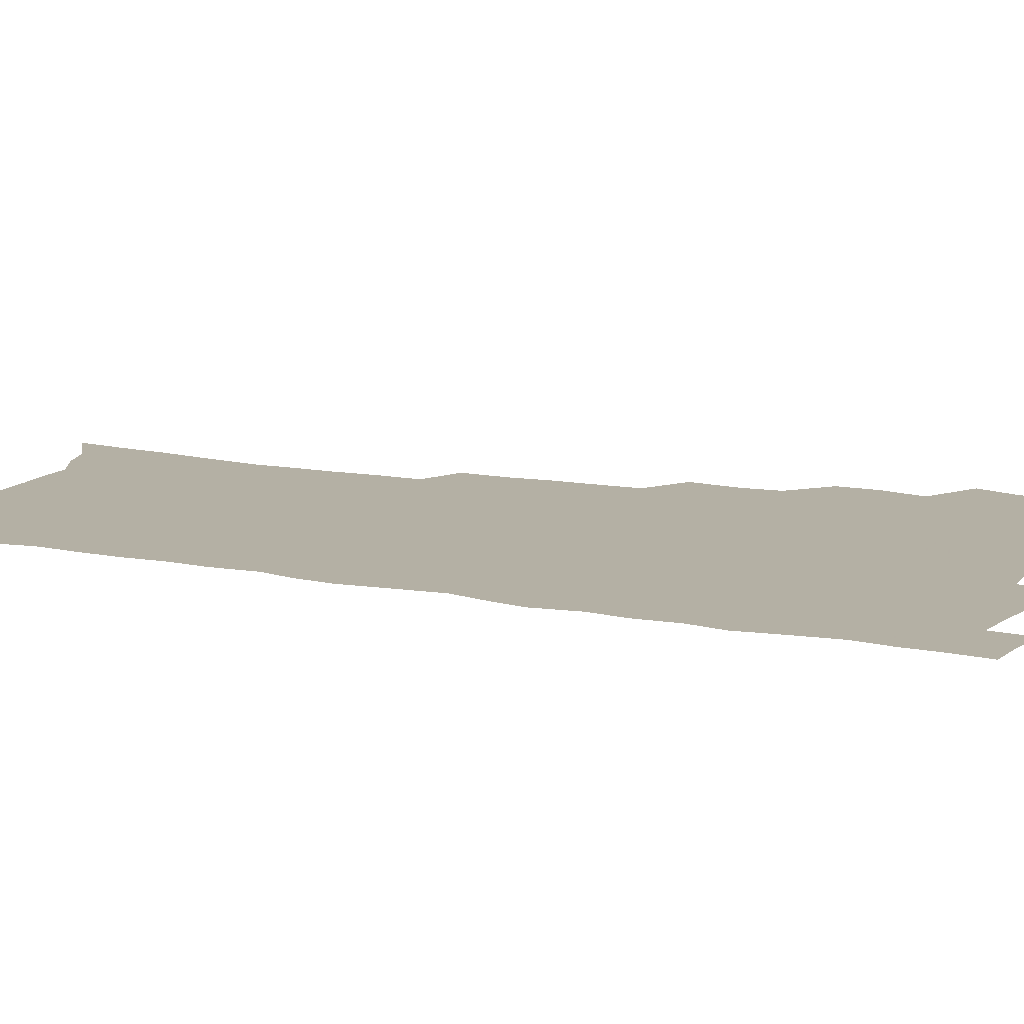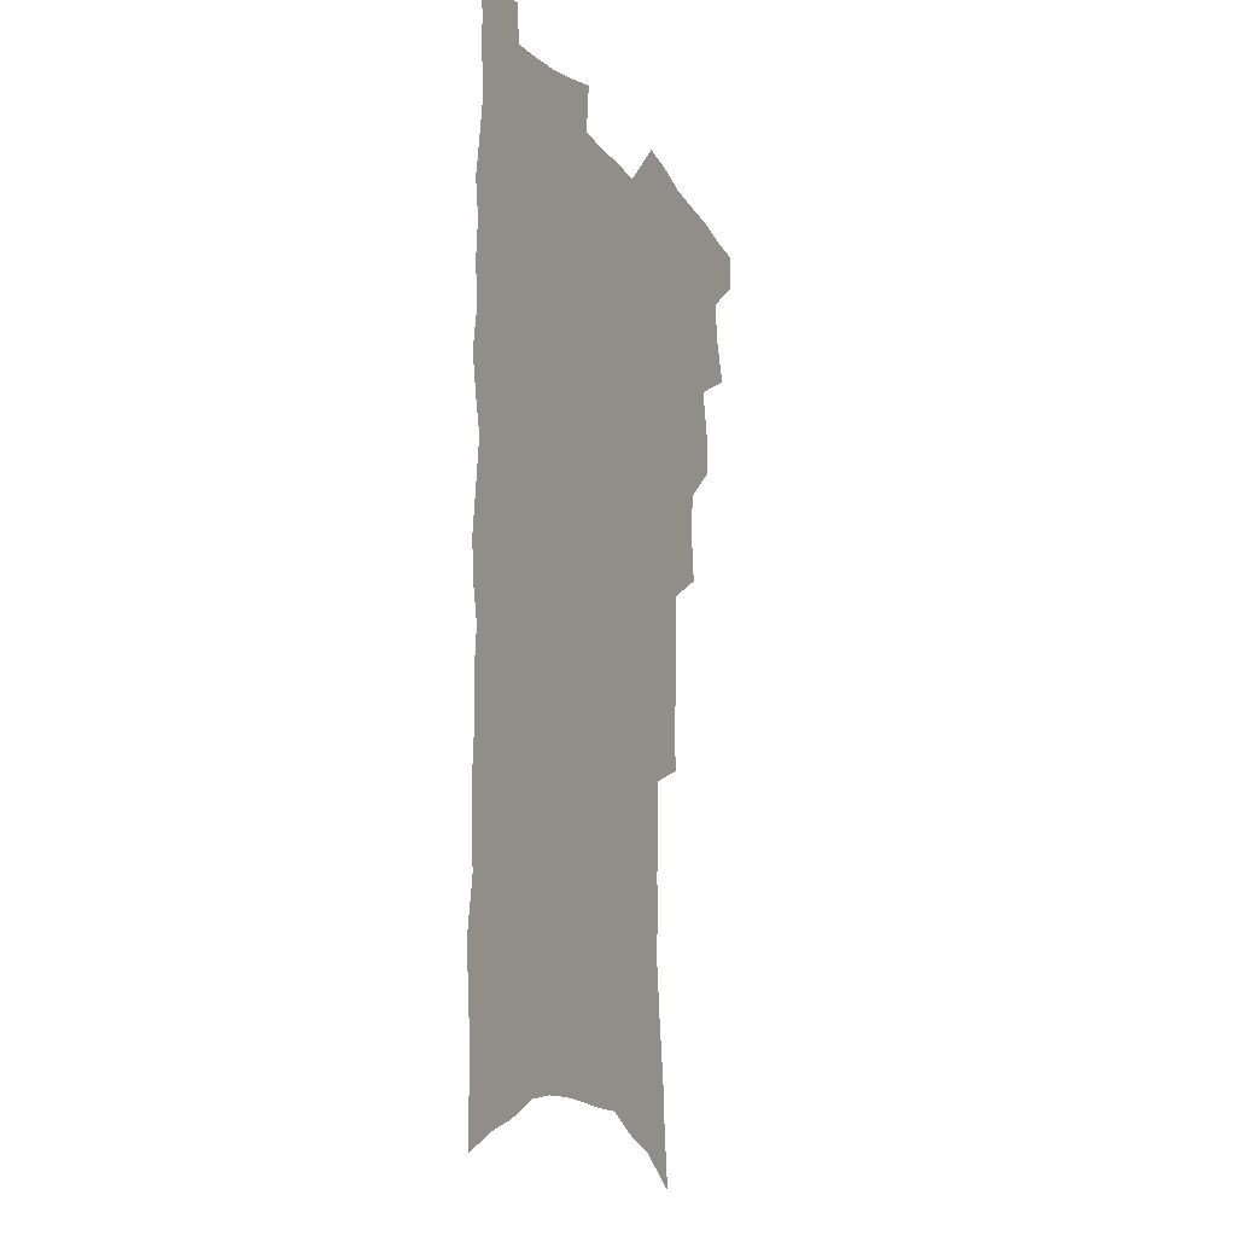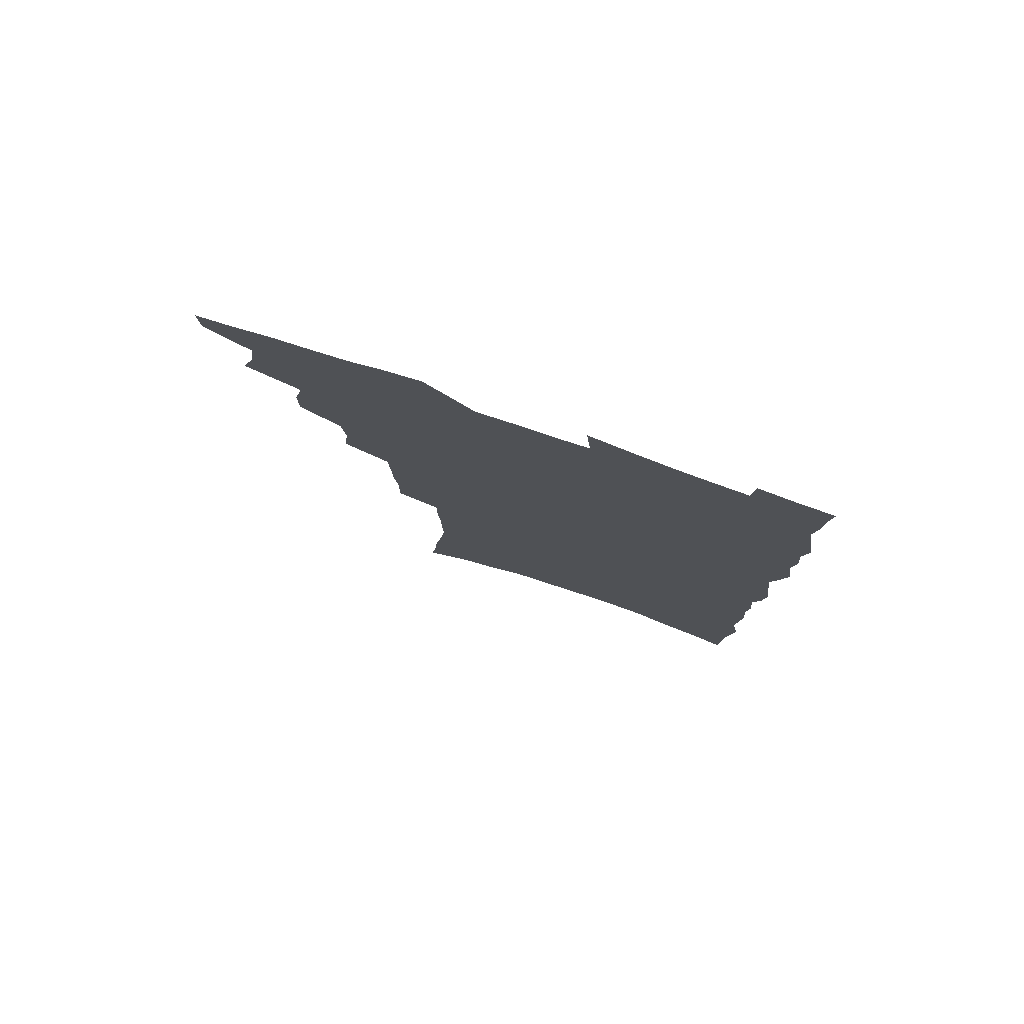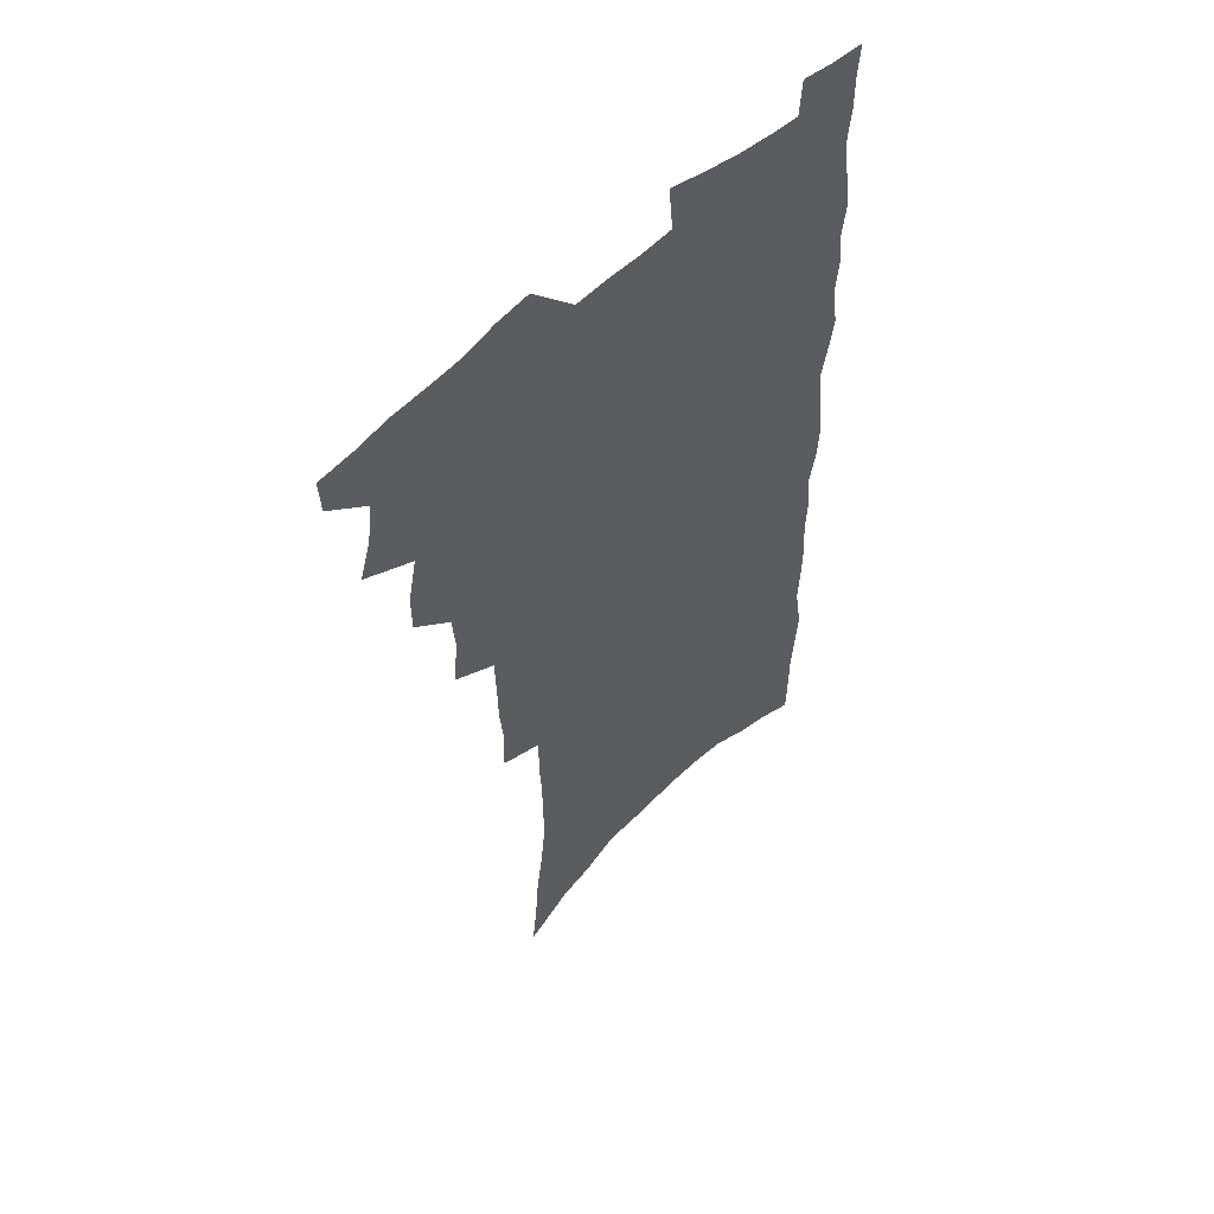
<metadata>
{"format":"obj","ext":"obj","renderer":"f3d","projection":"perspective","resolution":1024,"background":"white","views":[{"elev":11.4,"azim":116.7,"up":"+Z"},{"elev":-13.4,"azim":113.5,"up":"+Y"},{"elev":79.8,"azim":18.7,"up":"+Y"},{"elev":55.0,"azim":-45.0,"up":"+Y"}]}
</metadata>
<code>
v 483.2 531.7 0
v 482.4 546 0
v 493.4 487 0
v 498.3 502.7 0
v 500.5 518.5 0
v 499.7 532.8 0
v 497.1 547.7 0
v 511.3 442.5 0
v 511.2 458.2 0
v 515 476.1 0
v 518.3 491.9 0
v 515.6 505.2 0
v 516.6 519.8 0
v 514.9 533.9 0
v 511.1 550.8 0
v 526.8 394.4 0
v 528.8 414 0
v 527.4 429.2 0
v 531 447.7 0
v 531.2 463.1 0
v 530.7 477.7 0
v 531.6 492.6 0
v 531.9 507 0
v 531.4 520.9 0
v 529.8 534.7 0
v 526 551.9 0
v 546.8 315.6 0
v 547.3 334.2 0
v 545.8 350.1 0
v 545.5 367.3 0
v 544.9 384.3 0
v 544.5 401.2 0
v 544.8 418 0
v 547.9 436.6 0
v 546.2 450.1 0
v 547.4 465.6 0
v 547.9 480.3 0
v 546.3 494 0
v 546.6 508.1 0
v 545.6 522.2 0
v 543.7 536.6 0
v 540.5 553.4 0
v 556.6 160.6 0
v 559 180.4 0
v 560.4 199.4 0
v 563.4 221.3 0
v 565.7 241.6 0
v 565.3 257.7 0
v 565.3 274.5 0
v 564.3 290.2 0
v 564.4 308.8 0
v 564.2 326.6 0
v 563 342.1 0
v 562.4 358.4 0
v 561.7 374.4 0
v 561.3 390.6 0
v 561.8 407.5 0
v 561.9 423.3 0
v 561.7 438.2 0
v 563.5 454.4 0
v 562.2 467.5 0
v 562.7 481.9 0
v 563.5 495.7 0
v 561.5 509.6 0
v 559.7 523.9 0
v 557.8 539 0
v 554.4 557.6 0
v 576 174.1 0
v 574.7 189.1 0
v 579.4 214.5 0
v 580.5 233.3 0
v 580.9 250.7 0
v 581 267.5 0
v 579.7 282.3 0
v 578.3 297.1 0
v 579.4 317.1 0
v 578.9 333.4 0
v 578.3 348.7 0
v 578.1 364.9 0
v 576.6 379.2 0
v 577.2 396.2 0
v 576.1 410.1 0
v 577.1 426.5 0
v 576.6 440.6 0
v 577 455.4 0
v 577 469.4 0
v 577.3 483.3 0
v 576.5 496.8 0
v 576.6 510.1 0
v 574.9 524.2 0
v 572.7 539.8 0
v 568.8 559.8 0
v 589.3 178.7 0
v 592.8 203.3 0
v 594.7 224.1 0
v 594.2 239.4 0
v 595.4 259.3 0
v 594.4 273.3 0
v 593.1 287.7 0
v 593.3 305.8 0
v 592.4 320.8 0
v 591.3 335.3 0
v 592.7 354.5 0
v 591.8 368.4 0
v 590.9 383.1 0
v 590.9 398.7 0
v 591.1 413.9 0
v 591.4 429 0
v 590.8 442.5 0
v 590.9 456.7 0
v 591.7 471.3 0
v 591.3 484.2 0
v 590.6 497.5 0
v 590.1 511.1 0
v 588.8 525.5 0
v 587.7 539.9 0
v 604.6 187 0
v 606.3 207.9 0
v 607 226.5 0
v 607.2 243.7 0
v 607.2 260.3 0
v 606.5 275.2 0
v 606.2 291.9 0
v 605.8 308.2 0
v 605.5 325 0
v 605.8 342.3 0
v 605 354.4 0
v 604.8 370.9 0
v 604.6 386.3 0
v 605 402.4 0
v 604.5 415.2 0
v 604.7 430.1 0
v 604.4 443.8 0
v 604.4 457.5 0
v 604.6 471.2 0
v 604.7 484.6 0
v 604.9 497.9 0
v 604.1 511.5 0
v 602.8 526.2 0
v 601.9 540.8 0
v 617.7 187.6 0
v 619.4 212.1 0
v 619.7 230.1 0
v 619.6 245.7 0
v 619.6 262.9 0
v 619.1 277.9 0
v 618.5 293 0
v 618.5 311 0
v 618.4 328.3 0
v 618 343.3 0
v 617.7 356.6 0
v 617.6 372.3 0
v 617.4 387.1 0
v 617.4 402.2 0
v 617.3 415 0
v 617.7 431.1 0
v 617.6 444.3 0
v 617.9 458.5 0
v 618 471.9 0
v 618 484.8 0
v 618.1 498.2 0
v 618.2 511.4 0
v 618.1 524.8 0
v 616.5 540.6 0
v 631.1 189.1 0
v 631.8 211.8 0
v 632 230.7 0
v 631.9 247.5 0
v 631.8 264.2 0
v 631.5 279.4 0
v 631.2 296.2 0
v 630.8 311.8 0
v 630.7 328 0
v 630.5 343.1 0
v 630.3 357.8 0
v 630.2 372.5 0
v 630.2 388.2 0
v 630.2 402.1 0
v 630.3 416.4 0
v 630.4 431.5 0
v 630.6 444.6 0
v 630.8 458.4 0
v 631 471.7 0
v 631.2 484.8 0
v 631.5 498.1 0
v 631.6 511.3 0
v 631.7 524.6 0
v 630.6 541.7 0
v 628.7 561 0
v 644.4 190.2 0
v 644.4 213.1 0
v 644.2 230.7 0
v 644.3 245.9 0
v 644 263.9 0
v 643.9 280 0
v 643.6 295.9 0
v 643.1 313.2 0
v 643 328.2 0
v 643 342.3 0
v 642.9 356.9 0
v 642.8 373.1 0
v 642.8 387.7 0
v 643 402 0
v 643.1 416.2 0
v 643.2 430.9 0
v 643.5 444.3 0
v 643.8 458.1 0
v 644.2 471.4 0
v 644.6 485.2 0
v 644.9 498.1 0
v 645.1 511.1 0
v 645.3 524.8 0
v 645.4 539.9 0
v 644.7 556.9 0
v 657.7 190.3 0
v 657.1 211.2 0
v 656.9 228.3 0
v 656.6 245.3 0
v 658.4 257.5 0
v 656.5 278.1 0
v 656.2 294.4 0
v 655.9 310.5 0
v 655.4 327.1 0
v 655.4 342.2 0
v 655.5 356.8 0
v 655.4 371.9 0
v 655.6 386.6 0
v 656 400.4 0
v 656.1 415.1 0
v 656.6 429 0
v 656.7 443.3 0
v 657.4 456.6 0
v 657.4 470.8 0
v 657.7 484.3 0
v 657.9 497.7 0
v 658.7 511 0
v 659.1 524.6 0
v 659.8 538.2 0
v 660 553.7 0
v 671.1 188.5 0
v 670.5 207.5 0
v 669.4 227.3 0
v 670.4 241.3 0
v 670.2 257.6 0
v 668.4 279.1 0
v 668.9 292.9 0
v 668 310.7 0
v 667.7 325.9 0
v 668.1 340.4 0
v 668.6 354.6 0
v 668 370.7 0
v 668.8 384.4 0
v 669.1 398.6 0
v 670.5 411.8 0
v 670.4 426.5 0
v 670 441.7 0
v 670.7 455.3 0
v 671 469.4 0
v 670.6 484 0
v 671.4 497 0
v 672.1 510.3 0
v 673 523.9 0
v 673.7 537.7 0
v 674.6 551.8 0
v 686.1 181.7 0
v 684.7 202 0
v 682.6 223.7 0
v 683.5 238.8 0
v 682.8 256.5 0
v 683.1 272.4 0
v 681.8 290.2 0
v 682.2 305.1 0
v 680.4 323.2 0
v 682.2 336.1 0
v 682.2 351.2 0
v 683.2 365.4 0
v 682.6 381.1 0
v 683.1 395.4 0
v 684.1 409.4 0
v 683.7 424.8 0
v 684.8 438.4 0
v 684.7 453.3 0
v 685 467.5 0
v 684.8 481.9 0
v 685.7 495.5 0
v 685.9 509.4 0
v 686.8 523 0
v 687.6 536.5 0
v 688.6 550.7 0
v 689.6 565.9 0
v 700.3 177.4 0
v 699.3 196.6 0
v 699.6 213.7 0
v 699.2 231.1 0
v 697.2 250.6 0
v 697.6 266.5 0
v 697.4 282.8 0
v 696.7 299.5 0
v 697.4 314.5 0
v 697.4 330 0
v 697.7 345 0
v 699.5 358.8 0
v 699 374.7 0
v 698.5 390.5 0
v 698.8 405.5 0
v 698.5 421 0
v 698.4 435.9 0
v 700.7 449.4 0
v 700.6 464.2 0
v 698.7 480.1 0
v 700.7 493.3 0
v 700.7 507.8 0
v 700.6 522.1 0
v 701.1 535.5 0
v 702.8 549.7 0
v 703.9 563.7 0
v 715.6 170.5 0
v 716 187.4 0
v 716.1 204.6 0
v 717.5 219.8 0
v 718.9 235.5 0
v 715.6 256.1 0
v 716.5 271.4 0
v 716.9 287 0
v 715.7 304.3 0
v 716.5 319.3 0
v 715.1 336.6 0
v 718 349.8 0
v 719 364.6 0
v 717 382.2 0
v 715 399.9 0
v 718.1 413.2 0
v 720.5 427.2 0
v 717.8 444.5 0
v 719.4 458.6 0
v 718.2 474.5 0
v 720.2 488.4 0
v 717.7 504.7 0
v 715.5 521 0
v 717 534.9 0
v 717 548.9 0
v 718.1 563 0
f 5 6 1
f 1 6 2
f 6 7 2
f 10 11 3
f 3 11 4
f 11 12 4
f 4 12 5
f 12 13 5
f 5 13 6
f 13 14 6
f 6 14 7
f 14 15 7
f 18 19 8
f 8 19 9
f 19 20 9
f 9 20 10
f 20 21 10
f 10 21 11
f 21 22 11
f 11 22 12
f 22 23 12
f 12 23 13
f 23 24 13
f 13 24 14
f 24 25 14
f 14 25 15
f 25 26 15
f 31 32 16
f 16 32 17
f 32 33 17
f 17 33 18
f 33 34 18
f 18 34 19
f 34 35 19
f 19 35 20
f 35 36 20
f 20 36 21
f 36 37 21
f 21 37 22
f 37 38 22
f 22 38 23
f 38 39 23
f 23 39 24
f 39 40 24
f 24 40 25
f 40 41 25
f 25 41 26
f 41 42 26
f 51 52 27
f 27 52 28
f 52 53 28
f 28 53 29
f 53 54 29
f 29 54 30
f 54 55 30
f 30 55 31
f 55 56 31
f 31 56 32
f 56 57 32
f 32 57 33
f 57 58 33
f 33 58 34
f 58 59 34
f 34 59 35
f 59 60 35
f 35 60 36
f 60 61 36
f 36 61 37
f 61 62 37
f 37 62 38
f 62 63 38
f 38 63 39
f 63 64 39
f 39 64 40
f 64 65 40
f 40 65 41
f 65 66 41
f 41 66 42
f 66 67 42
f 43 68 44
f 68 69 44
f 44 69 45
f 69 70 45
f 45 70 46
f 70 71 46
f 46 71 47
f 71 72 47
f 47 72 48
f 72 73 48
f 48 73 49
f 73 74 49
f 49 74 50
f 74 75 50
f 50 75 51
f 75 76 51
f 51 76 52
f 76 77 52
f 52 77 53
f 77 78 53
f 53 78 54
f 78 79 54
f 54 79 55
f 79 80 55
f 55 80 56
f 80 81 56
f 56 81 57
f 81 82 57
f 57 82 58
f 82 83 58
f 58 83 59
f 83 84 59
f 59 84 60
f 84 85 60
f 60 85 61
f 85 86 61
f 61 86 62
f 86 87 62
f 62 87 63
f 87 88 63
f 63 88 64
f 88 89 64
f 64 89 65
f 89 90 65
f 65 90 66
f 90 91 66
f 66 91 67
f 91 92 67
f 68 93 69
f 93 94 69
f 69 94 70
f 94 95 70
f 70 95 71
f 95 96 71
f 71 96 72
f 96 97 72
f 72 97 73
f 97 98 73
f 73 98 74
f 98 99 74
f 74 99 75
f 99 100 75
f 75 100 76
f 100 101 76
f 76 101 77
f 101 102 77
f 77 102 78
f 102 103 78
f 78 103 79
f 103 104 79
f 79 104 80
f 104 105 80
f 80 105 81
f 105 106 81
f 81 106 82
f 106 107 82
f 82 107 83
f 107 108 83
f 83 108 84
f 108 109 84
f 84 109 85
f 109 110 85
f 85 110 86
f 110 111 86
f 86 111 87
f 111 112 87
f 87 112 88
f 112 113 88
f 88 113 89
f 113 114 89
f 89 114 90
f 114 115 90
f 90 115 91
f 115 116 91
f 91 116 92
f 93 117 94
f 117 118 94
f 94 118 95
f 118 119 95
f 95 119 96
f 119 120 96
f 96 120 97
f 120 121 97
f 97 121 98
f 121 122 98
f 98 122 99
f 122 123 99
f 99 123 100
f 123 124 100
f 100 124 101
f 124 125 101
f 101 125 102
f 125 126 102
f 102 126 103
f 126 127 103
f 103 127 104
f 127 128 104
f 104 128 105
f 128 129 105
f 105 129 106
f 129 130 106
f 106 130 107
f 130 131 107
f 107 131 108
f 131 132 108
f 108 132 109
f 132 133 109
f 109 133 110
f 133 134 110
f 110 134 111
f 134 135 111
f 111 135 112
f 135 136 112
f 112 136 113
f 136 137 113
f 113 137 114
f 137 138 114
f 114 138 115
f 138 139 115
f 115 139 116
f 139 140 116
f 117 141 118
f 141 142 118
f 118 142 119
f 142 143 119
f 119 143 120
f 143 144 120
f 120 144 121
f 144 145 121
f 121 145 122
f 145 146 122
f 122 146 123
f 146 147 123
f 123 147 124
f 147 148 124
f 124 148 125
f 148 149 125
f 125 149 126
f 149 150 126
f 126 150 127
f 150 151 127
f 127 151 128
f 151 152 128
f 128 152 129
f 152 153 129
f 129 153 130
f 153 154 130
f 130 154 131
f 154 155 131
f 131 155 132
f 155 156 132
f 132 156 133
f 156 157 133
f 133 157 134
f 157 158 134
f 134 158 135
f 158 159 135
f 135 159 136
f 159 160 136
f 136 160 137
f 160 161 137
f 137 161 138
f 161 162 138
f 138 162 139
f 162 163 139
f 139 163 140
f 163 164 140
f 141 165 142
f 165 166 142
f 142 166 143
f 166 167 143
f 143 167 144
f 167 168 144
f 144 168 145
f 168 169 145
f 145 169 146
f 169 170 146
f 146 170 147
f 170 171 147
f 147 171 148
f 171 172 148
f 148 172 149
f 172 173 149
f 149 173 150
f 173 174 150
f 150 174 151
f 174 175 151
f 151 175 152
f 175 176 152
f 152 176 153
f 176 177 153
f 153 177 154
f 177 178 154
f 154 178 155
f 178 179 155
f 155 179 156
f 179 180 156
f 156 180 157
f 180 181 157
f 157 181 158
f 181 182 158
f 158 182 159
f 182 183 159
f 159 183 160
f 183 184 160
f 160 184 161
f 184 185 161
f 161 185 162
f 185 186 162
f 162 186 163
f 186 187 163
f 163 187 164
f 187 188 164
f 165 190 166
f 190 191 166
f 166 191 167
f 191 192 167
f 167 192 168
f 192 193 168
f 168 193 169
f 193 194 169
f 169 194 170
f 194 195 170
f 170 195 171
f 195 196 171
f 171 196 172
f 196 197 172
f 172 197 173
f 197 198 173
f 173 198 174
f 198 199 174
f 174 199 175
f 199 200 175
f 175 200 176
f 200 201 176
f 176 201 177
f 201 202 177
f 177 202 178
f 202 203 178
f 178 203 179
f 203 204 179
f 179 204 180
f 204 205 180
f 180 205 181
f 205 206 181
f 181 206 182
f 206 207 182
f 182 207 183
f 207 208 183
f 183 208 184
f 208 209 184
f 184 209 185
f 209 210 185
f 185 210 186
f 210 211 186
f 186 211 187
f 211 212 187
f 187 212 188
f 212 213 188
f 188 213 189
f 213 214 189
f 190 215 191
f 215 216 191
f 191 216 192
f 216 217 192
f 192 217 193
f 217 218 193
f 193 218 194
f 218 219 194
f 194 219 195
f 219 220 195
f 195 220 196
f 220 221 196
f 196 221 197
f 221 222 197
f 197 222 198
f 222 223 198
f 198 223 199
f 223 224 199
f 199 224 200
f 224 225 200
f 200 225 201
f 225 226 201
f 201 226 202
f 226 227 202
f 202 227 203
f 227 228 203
f 203 228 204
f 228 229 204
f 204 229 205
f 229 230 205
f 205 230 206
f 230 231 206
f 206 231 207
f 231 232 207
f 207 232 208
f 232 233 208
f 208 233 209
f 233 234 209
f 209 234 210
f 234 235 210
f 210 235 211
f 235 236 211
f 211 236 212
f 236 237 212
f 212 237 213
f 237 238 213
f 213 238 214
f 238 239 214
f 215 240 216
f 240 241 216
f 216 241 217
f 241 242 217
f 217 242 218
f 242 243 218
f 218 243 219
f 243 244 219
f 219 244 220
f 244 245 220
f 220 245 221
f 245 246 221
f 221 246 222
f 246 247 222
f 222 247 223
f 247 248 223
f 223 248 224
f 248 249 224
f 224 249 225
f 249 250 225
f 225 250 226
f 250 251 226
f 226 251 227
f 251 252 227
f 227 252 228
f 252 253 228
f 228 253 229
f 253 254 229
f 229 254 230
f 254 255 230
f 230 255 231
f 255 256 231
f 231 256 232
f 256 257 232
f 232 257 233
f 257 258 233
f 233 258 234
f 258 259 234
f 234 259 235
f 259 260 235
f 235 260 236
f 260 261 236
f 236 261 237
f 261 262 237
f 237 262 238
f 262 263 238
f 238 263 239
f 263 264 239
f 240 265 241
f 265 266 241
f 241 266 242
f 266 267 242
f 242 267 243
f 267 268 243
f 243 268 244
f 268 269 244
f 244 269 245
f 269 270 245
f 245 270 246
f 270 271 246
f 246 271 247
f 271 272 247
f 247 272 248
f 272 273 248
f 248 273 249
f 273 274 249
f 249 274 250
f 274 275 250
f 250 275 251
f 275 276 251
f 251 276 252
f 276 277 252
f 252 277 253
f 277 278 253
f 253 278 254
f 278 279 254
f 254 279 255
f 279 280 255
f 255 280 256
f 280 281 256
f 256 281 257
f 281 282 257
f 257 282 258
f 282 283 258
f 258 283 259
f 283 284 259
f 259 284 260
f 284 285 260
f 260 285 261
f 285 286 261
f 261 286 262
f 286 287 262
f 262 287 263
f 287 288 263
f 263 288 264
f 288 289 264
f 265 291 266
f 291 292 266
f 266 292 267
f 292 293 267
f 267 293 268
f 293 294 268
f 268 294 269
f 294 295 269
f 269 295 270
f 295 296 270
f 270 296 271
f 296 297 271
f 271 297 272
f 297 298 272
f 272 298 273
f 298 299 273
f 273 299 274
f 299 300 274
f 274 300 275
f 300 301 275
f 275 301 276
f 301 302 276
f 276 302 277
f 302 303 277
f 277 303 278
f 303 304 278
f 278 304 279
f 304 305 279
f 279 305 280
f 305 306 280
f 280 306 281
f 306 307 281
f 281 307 282
f 307 308 282
f 282 308 283
f 308 309 283
f 283 309 284
f 309 310 284
f 284 310 285
f 310 311 285
f 285 311 286
f 311 312 286
f 286 312 287
f 312 313 287
f 287 313 288
f 313 314 288
f 288 314 289
f 314 315 289
f 289 315 290
f 315 316 290
f 291 317 292
f 317 318 292
f 292 318 293
f 318 319 293
f 293 319 294
f 319 320 294
f 294 320 295
f 320 321 295
f 295 321 296
f 321 322 296
f 296 322 297
f 322 323 297
f 297 323 298
f 323 324 298
f 298 324 299
f 324 325 299
f 299 325 300
f 325 326 300
f 300 326 301
f 326 327 301
f 301 327 302
f 327 328 302
f 302 328 303
f 328 329 303
f 303 329 304
f 329 330 304
f 304 330 305
f 330 331 305
f 305 331 306
f 331 332 306
f 306 332 307
f 332 333 307
f 307 333 308
f 333 334 308
f 308 334 309
f 334 335 309
f 309 335 310
f 335 336 310
f 310 336 311
f 336 337 311
f 311 337 312
f 337 338 312
f 312 338 313
f 338 339 313
f 313 339 314
f 339 340 314
f 314 340 315
f 340 341 315
f 315 341 316
f 341 342 316

</code>
